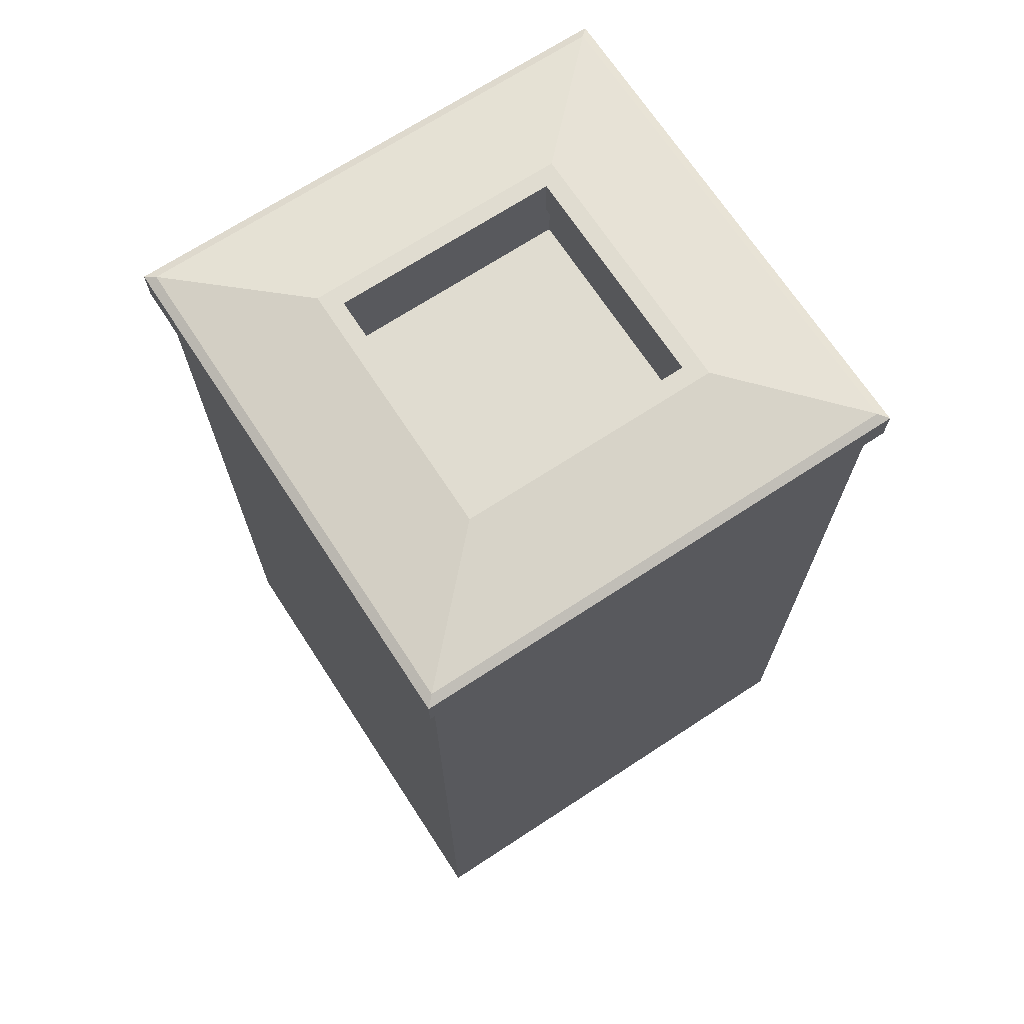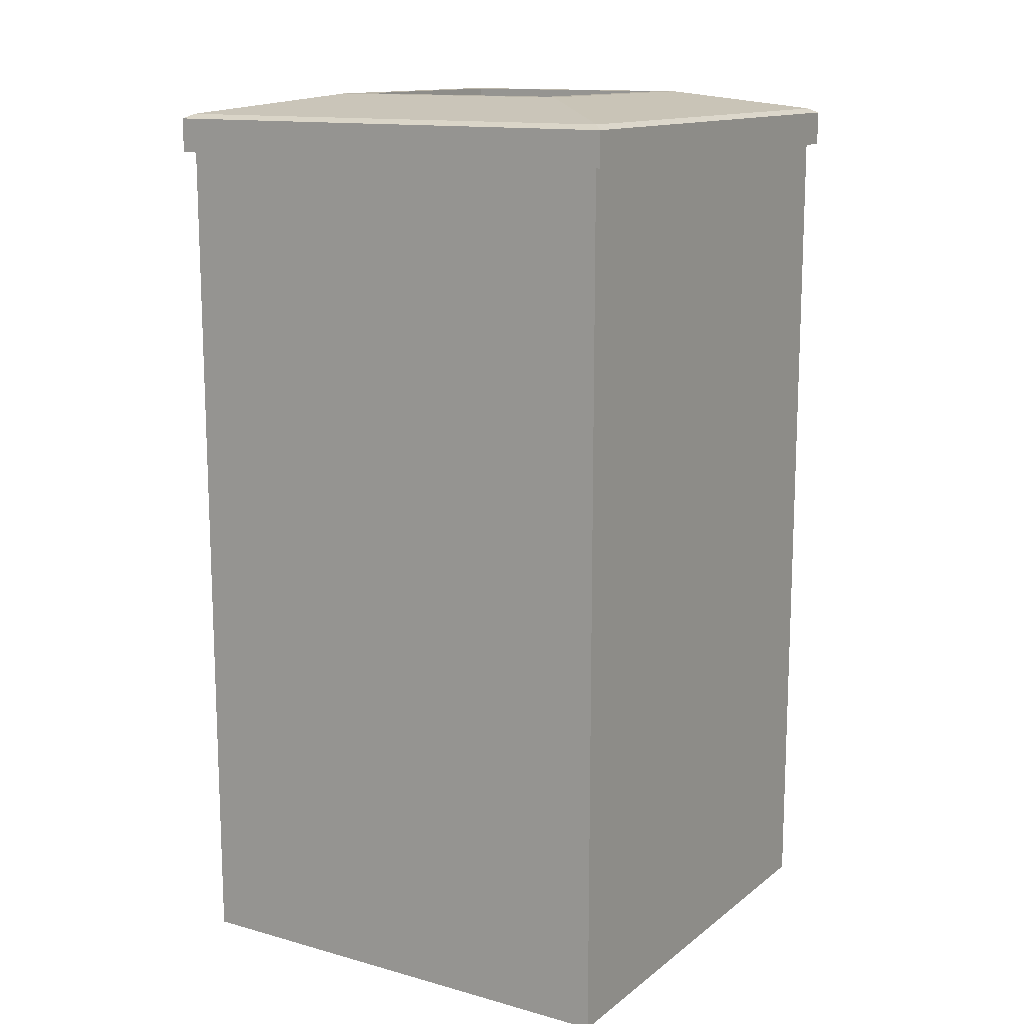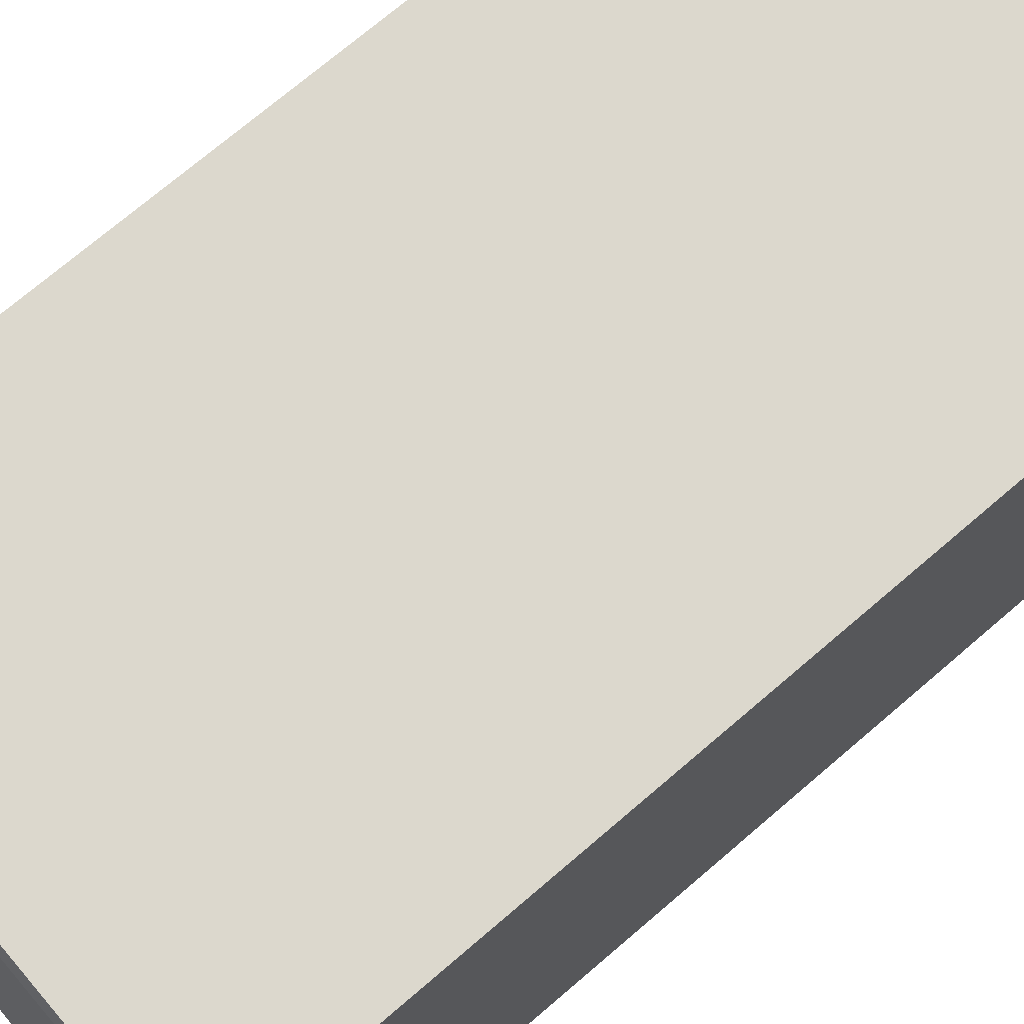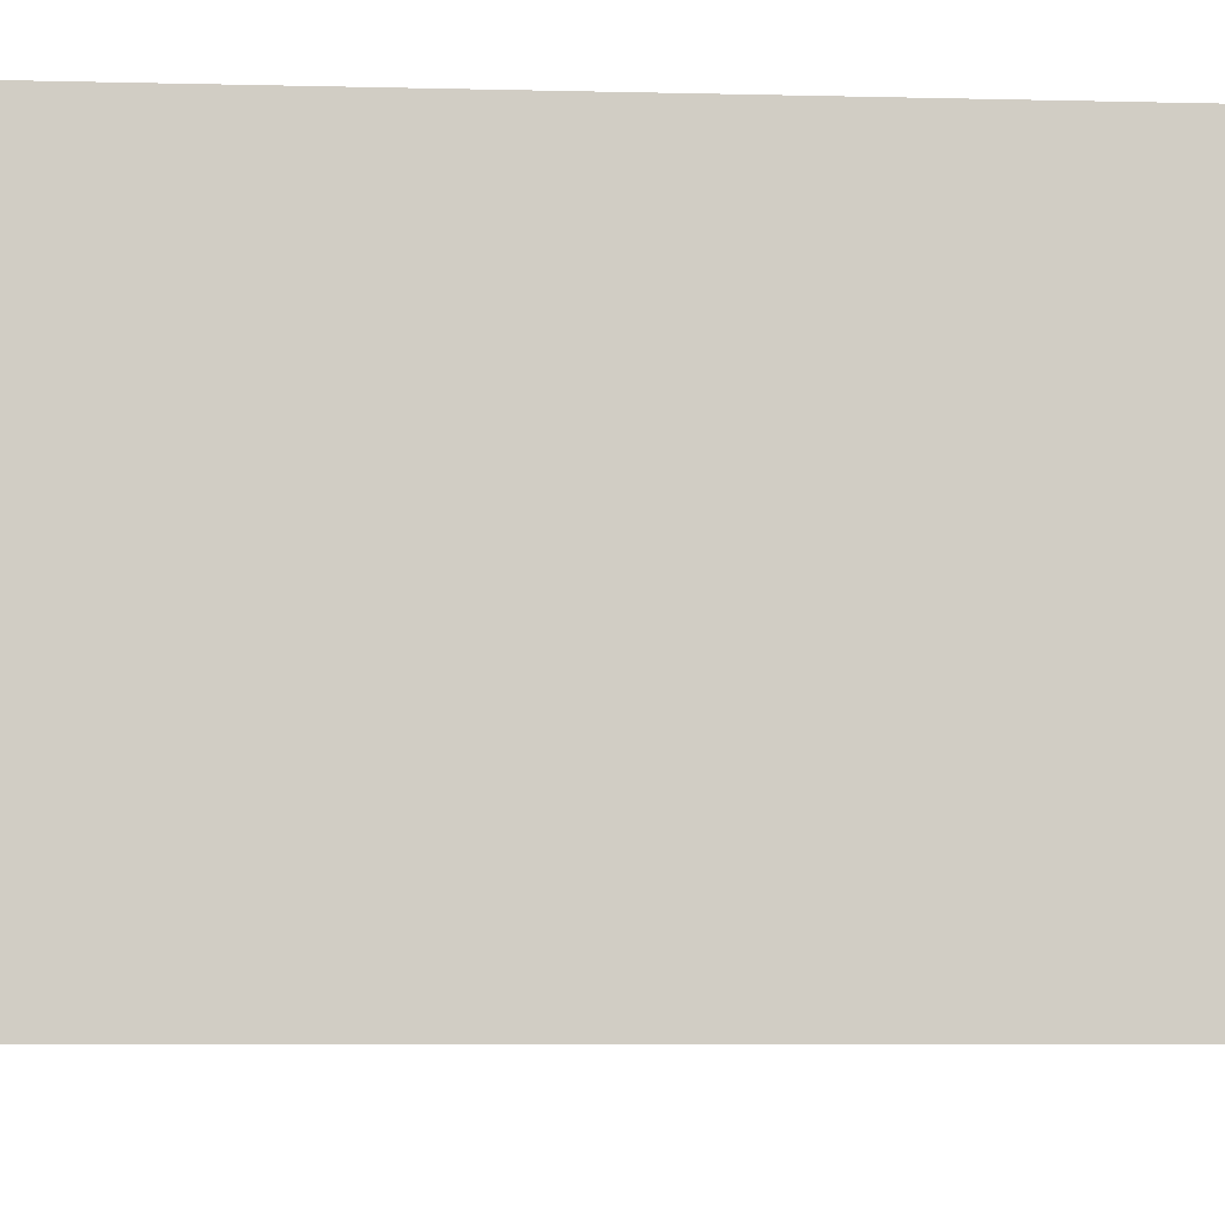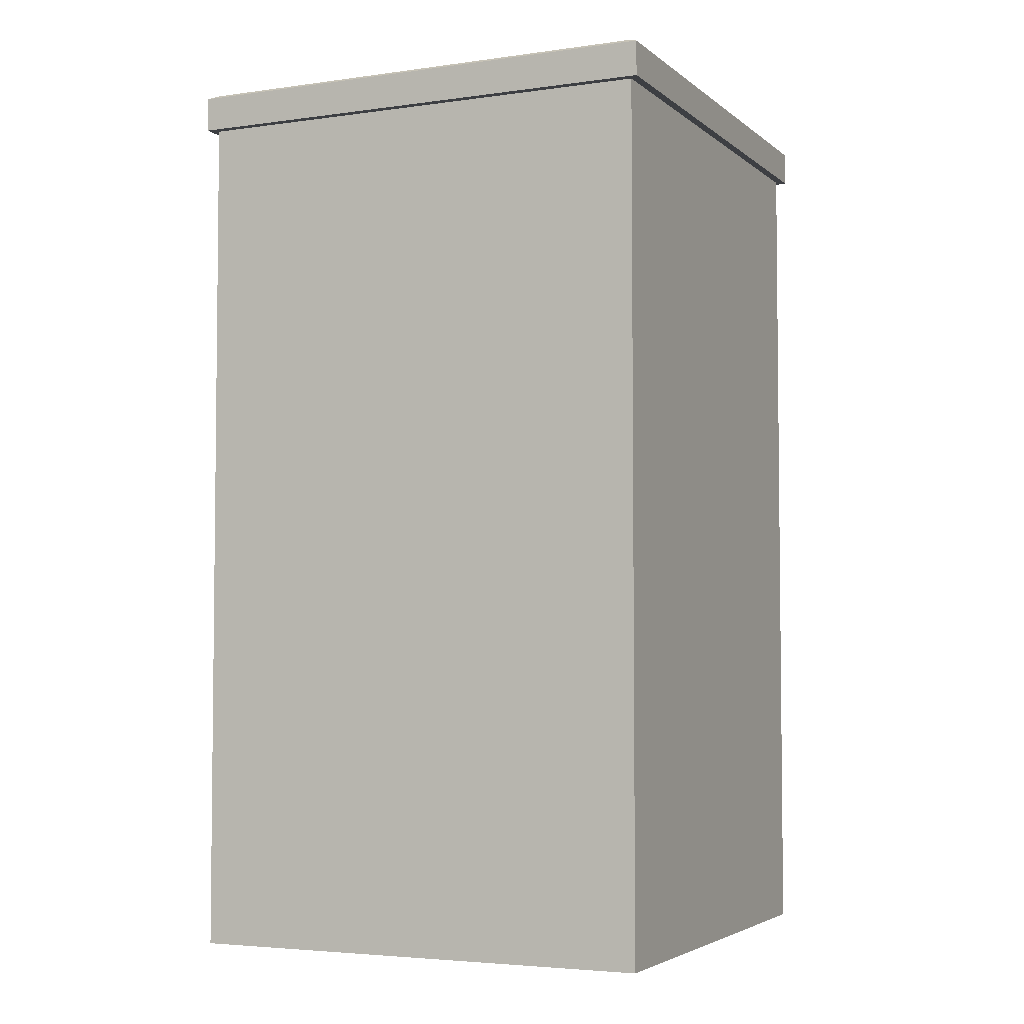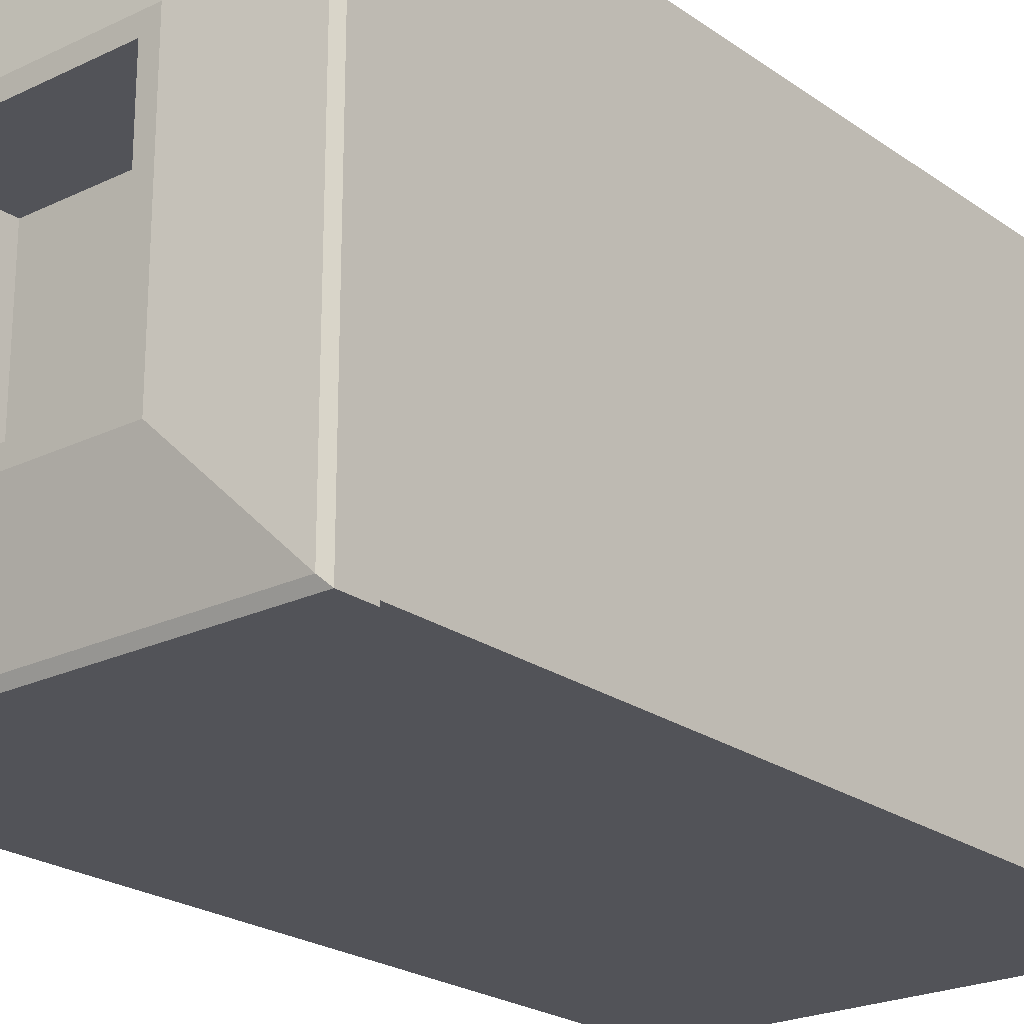
<metadata>
{"format":"obj","ext":"obj","renderer":"f3d","projection":"perspective","resolution":1024,"background":"white","views":[{"elev":69.7,"azim":-123.2,"up":"+Y"},{"elev":13.5,"azim":-58.2,"up":"+Y"},{"elev":72.5,"azim":-130.6,"up":"+Z"},{"elev":-6.0,"azim":-94.7,"up":"+Z"},{"elev":-4.1,"azim":-155.3,"up":"+Y"},{"elev":-22.6,"azim":-140.3,"up":"+Z"}]}
</metadata>
<code>
o trash_can_Plane.017
v -0.6349 -0.01241 0.6349
v 0.6349 -0.01241 0.6349
v -0.6349 -0.01241 -0.6349
v 0.6349 -0.01241 -0.6349
v -0.3416 2.447 -0.3416
v -0.3416 2.447 0.3416
v 0.3416 2.447 0.3416
v 0.3416 2.447 -0.3416
v -0.6349 2.291 -0.6349
v 0.6349 2.291 -0.6349
v 0.6349 2.291 0.6349
v -0.6349 2.291 0.6349
v -0.6585 2.383 -0.6585
v -0.6585 2.383 0.6585
v 0.6585 2.383 0.6585
v 0.6585 2.383 -0.6585
v -0.6585 2.291 -0.6585
v 0.6585 2.291 0.6585
v 0.6585 2.291 -0.6585
v -0.6585 2.291 0.6585
v -0.6349 2.395 -0.6349
v -0.6349 2.395 0.6349
v 0.6349 2.395 0.6349
v 0.6349 2.395 -0.6349
v -0.3416 2.105 -0.3416
v -0.3416 2.105 0.3416
v 0.3416 2.105 0.3416
v 0.3416 2.105 -0.3416
v -0.3416 2.332 -0.3416
v 0.3416 2.332 -0.3416
v 0.3416 2.332 0.3416
v -0.3416 2.332 0.3416
v -0.2952 2.447 -0.2952
v -0.2952 2.447 0.2952
v 0.2952 2.447 0.2952
v 0.2952 2.447 -0.2952
v 0.2952 2.332 -0.2952
v -0.2952 2.332 0.2952
v -0.2952 2.332 -0.2952
v 0.2952 2.332 0.2952
f 3 2 1
f 29 28 30
f 1 9 3
f 4 11 2
f 2 12 1
f 3 10 4
f 27 25 26
f 31 26 32
f 30 27 31
f 32 25 29
f 30 39 29
f 29 38 32
f 31 37 30
f 32 40 31
f 3 4 2
f 29 25 28
f 1 12 9
f 4 10 11
f 2 11 12
f 3 9 10
f 27 28 25
f 31 27 26
f 30 28 27
f 32 26 25
f 30 37 39
f 29 39 38
f 31 40 37
f 32 38 40
f 21 14 22
f 23 16 24
f 11 19 18
f 10 17 19
f 17 16 19
f 18 14 20
f 19 15 18
f 20 13 17
f 12 18 20
f 24 13 21
f 9 20 17
f 22 15 23
f 5 22 6
f 6 23 7
f 7 24 8
f 8 21 5
f 7 34 6
f 5 36 8
f 34 39 33
f 36 40 35
f 35 38 34
f 33 37 36
f 8 35 7
f 6 33 5
f 21 13 14
f 23 15 16
f 11 10 19
f 10 9 17
f 17 13 16
f 18 15 14
f 19 16 15
f 20 14 13
f 12 11 18
f 24 16 13
f 9 12 20
f 22 14 15
f 5 21 22
f 6 22 23
f 7 23 24
f 8 24 21
f 7 35 34
f 5 33 36
f 34 38 39
f 36 37 40
f 35 40 38
f 33 39 37
f 8 36 35
f 6 34 33

</code>
